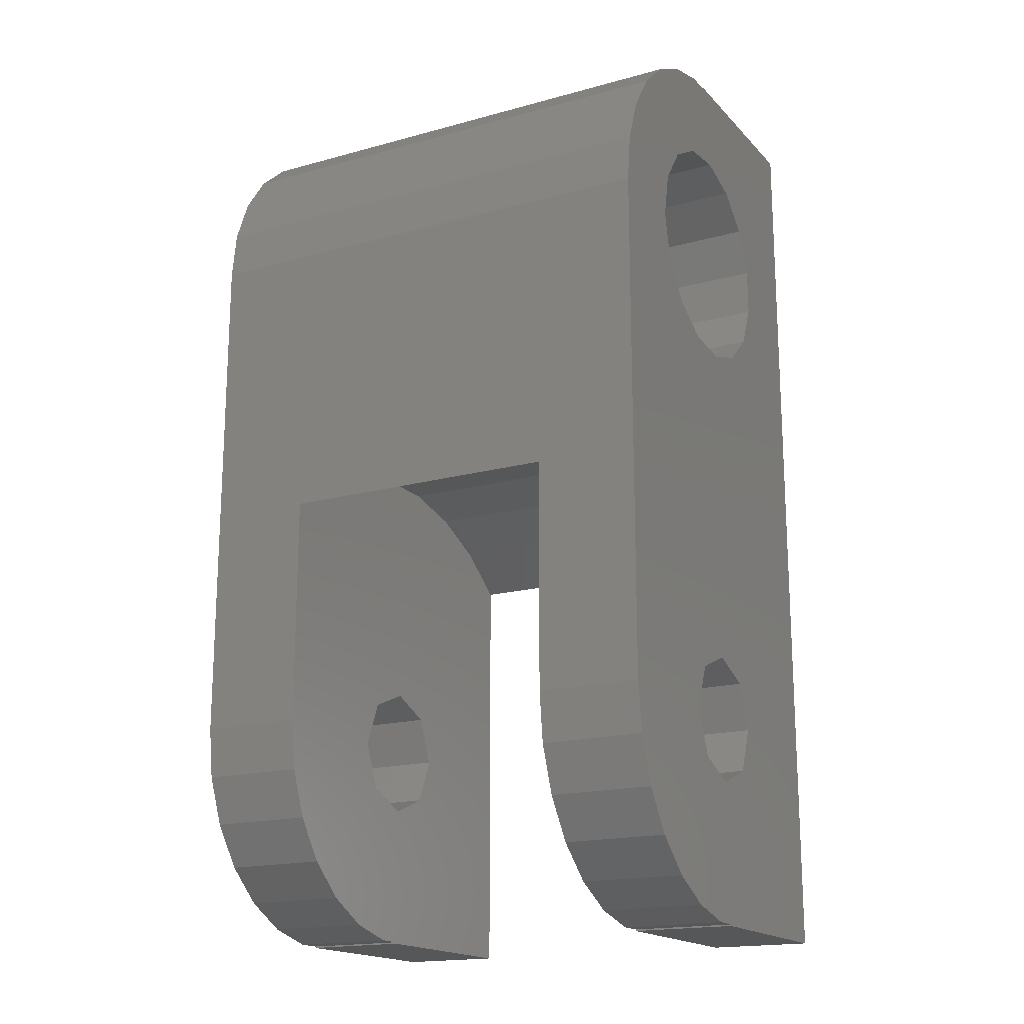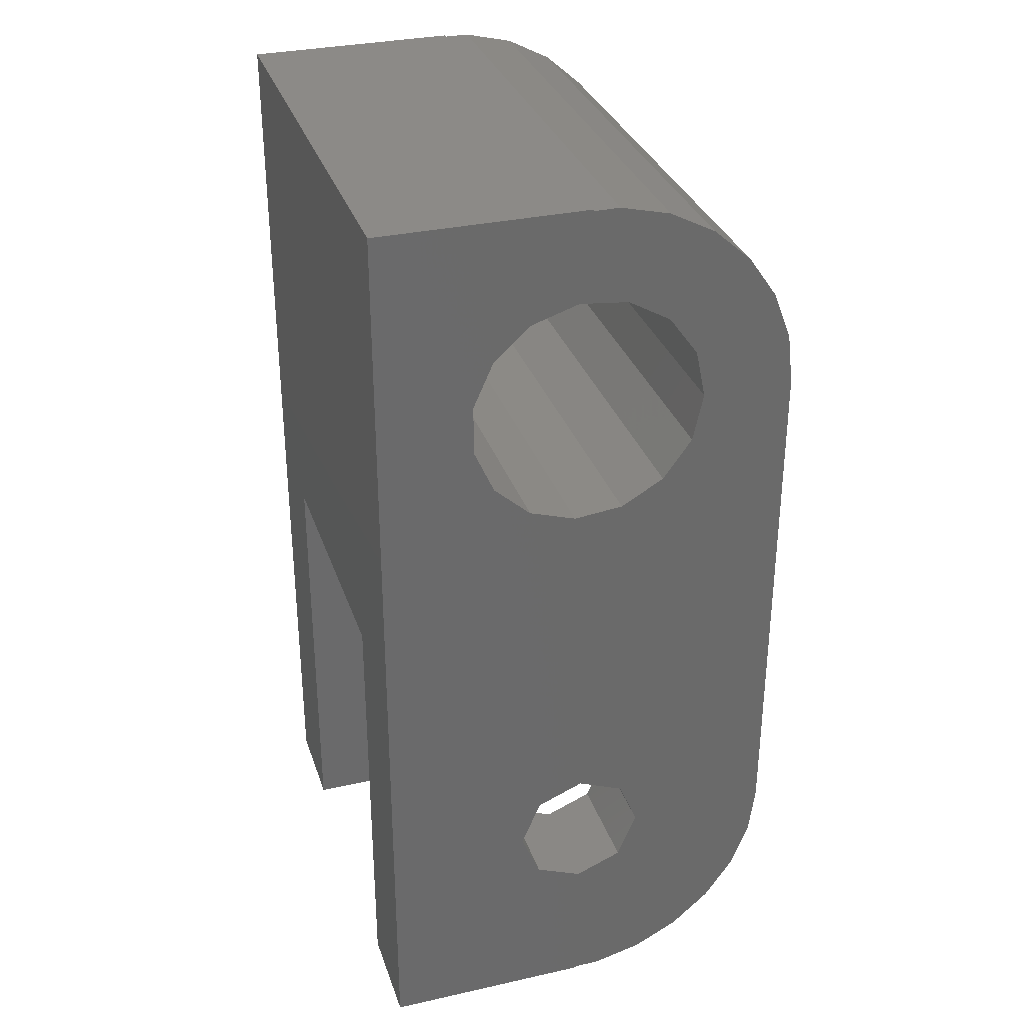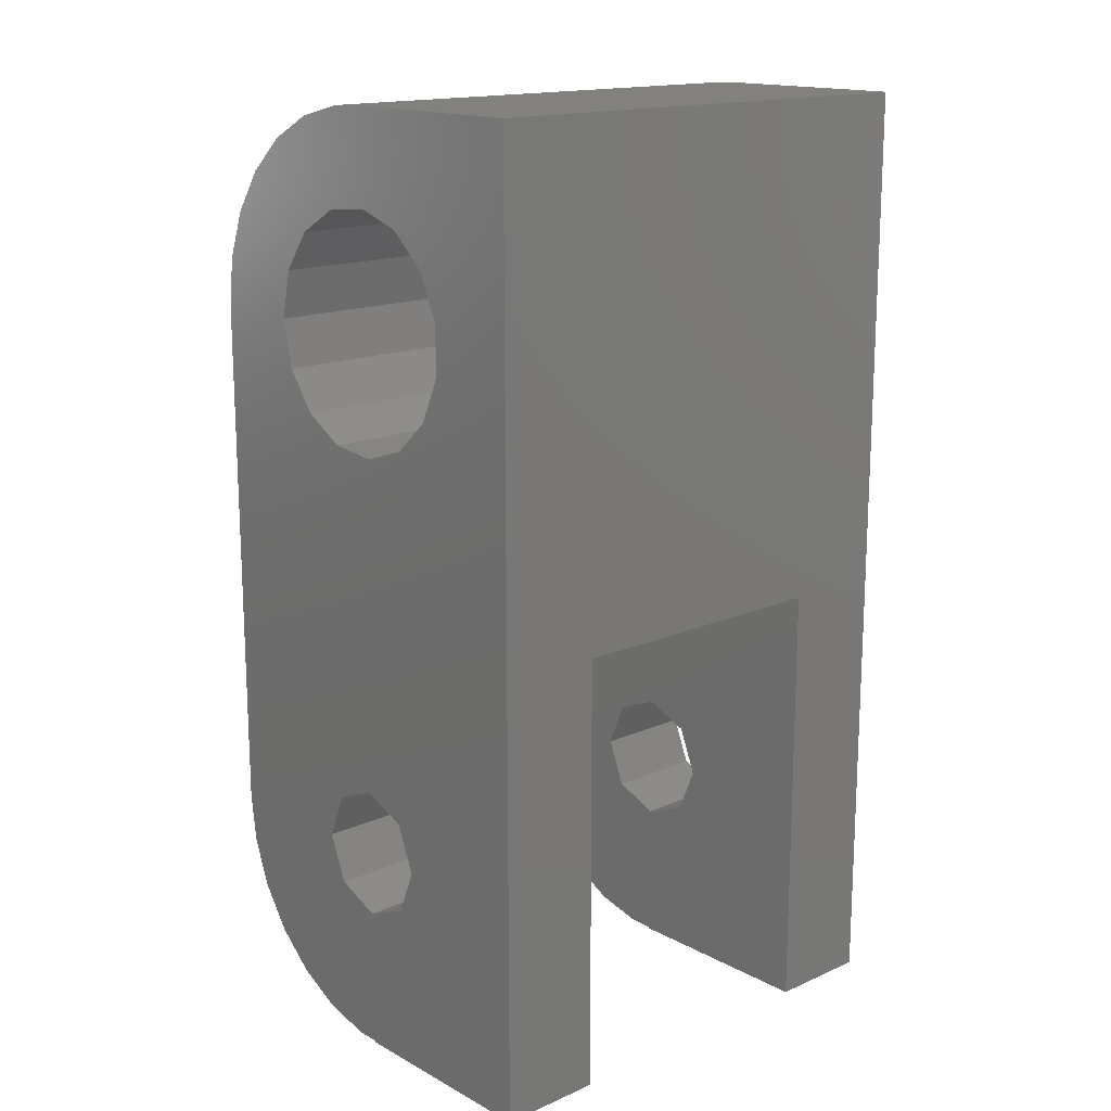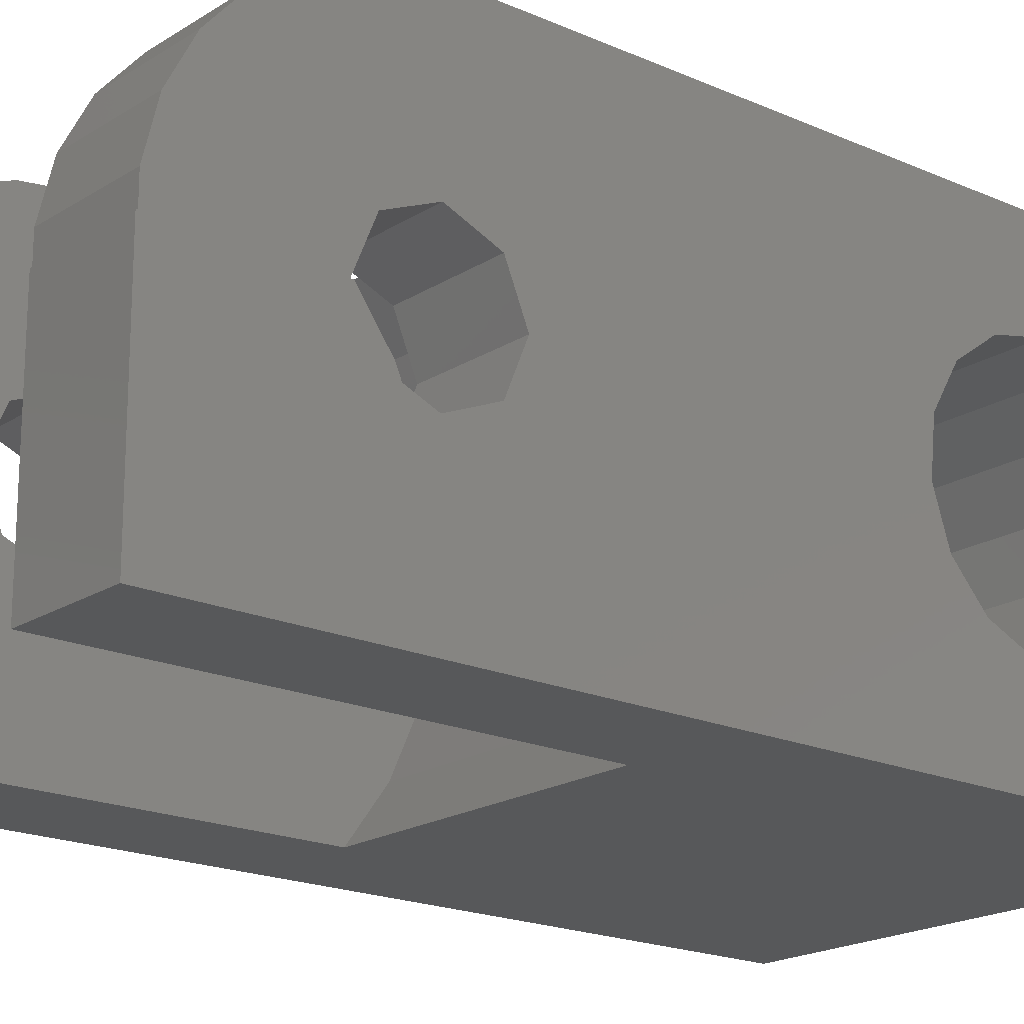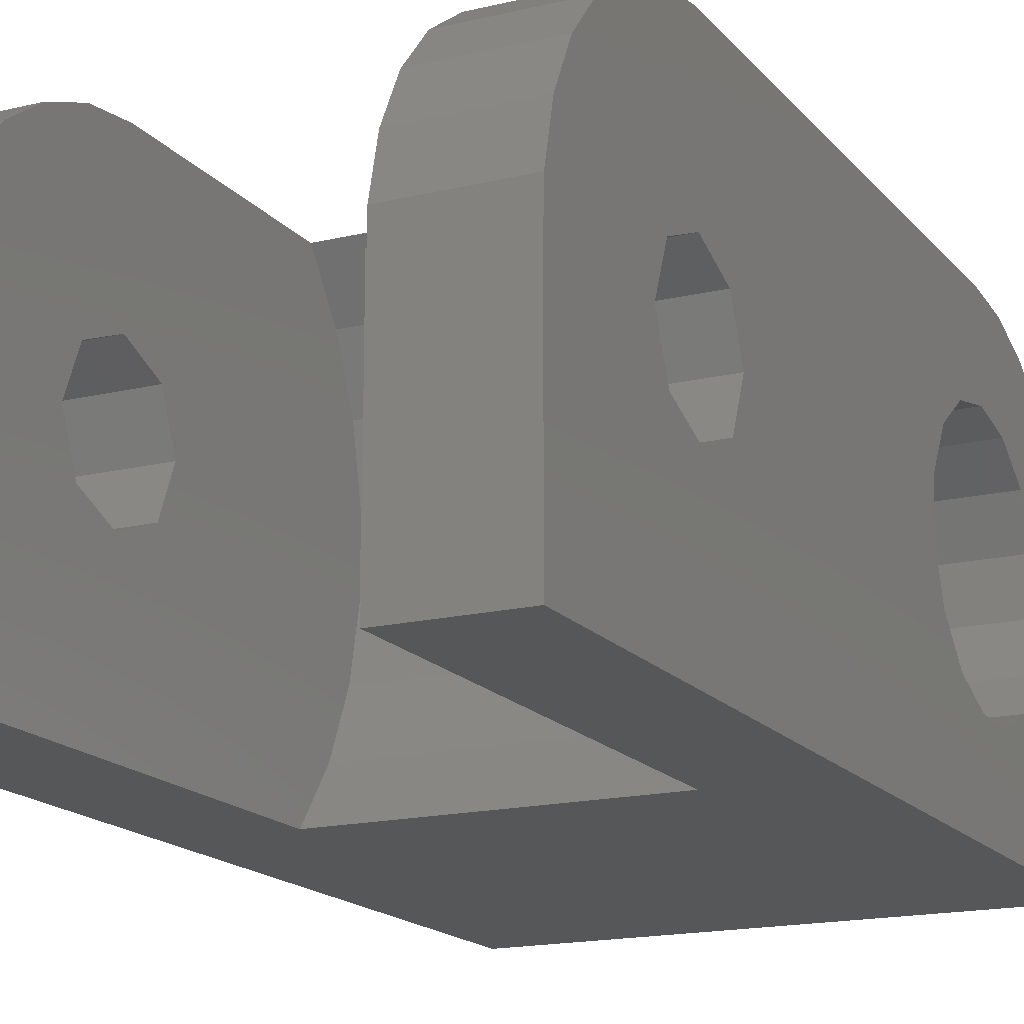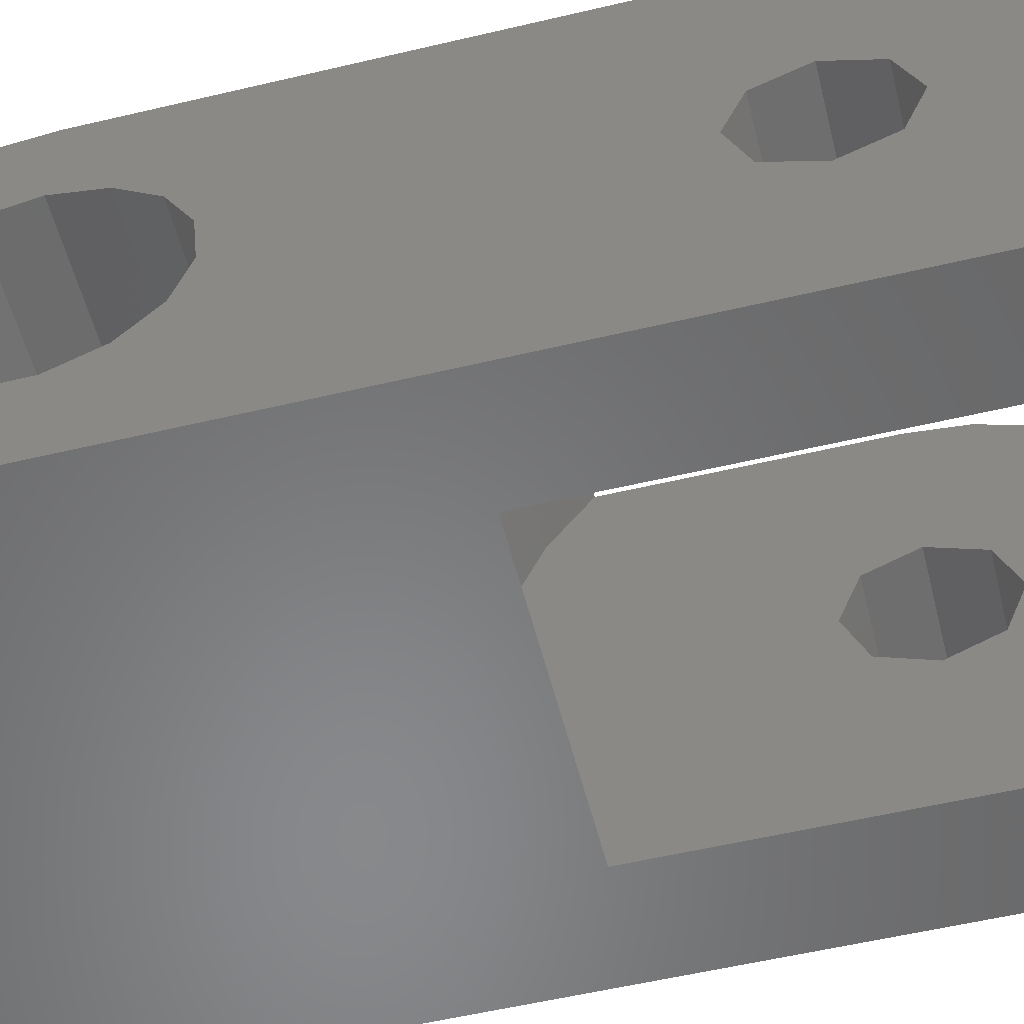
<metadata>
{"format":"stl","ext":"stl","renderer":"f3d","projection":"perspective","resolution":1024,"background":"white","views":[{"elev":-17.7,"azim":28.5,"up":"+Y"},{"elev":32.3,"azim":-107.3,"up":"+Y"},{"elev":16.0,"azim":137.8,"up":"+Y"},{"elev":-19.1,"azim":49.9,"up":"+Z"},{"elev":-16.8,"azim":26.1,"up":"+Z"},{"elev":-55.0,"azim":-75.9,"up":"+Z"}]}
</metadata>
<code>
# stl→obj: 134 verts, 284 faces
v -427.6 164.3 22.11
v -423.6 145.2 22.11
v -427.6 128.3 22.11
v -408.6 164.3 22.11
v -412.6 145.2 22.11
v -412.6 128.3 22.11
v -408.6 128.3 22.11
v -423.6 128.3 22.11
v -408.6 128.3 30.11
v -412.6 128.3 30.11
v -408.6 133.8 30.11
v -408.6 134.4 37.88
v -408.6 132.6 37.2
v -408.6 134.5 31.88
v -408.6 136.3 38.11
v -408.6 136.3 32.61
v -408.6 138.1 31.88
v -408.6 156.3 38.11
v -408.6 138.8 30.11
v -408.6 152.9 33.12
v -408.6 152 31.5
v -408.6 151.8 29.64
v -408.6 154.5 34.22
v -408.6 156.3 34.61
v -408.6 158.1 34.22
v -408.6 158.2 37.88
v -408.6 159.6 33.12
v -408.6 160 37.2
v -408.6 160.6 31.5
v -408.6 161.6 36.1
v -408.6 160.8 29.64
v -408.6 136.3 27.61
v -408.6 134.5 28.34
v -408.6 128.3 31.08
v -408.6 128.8 32.95
v -408.6 129.7 34.66
v -408.6 131 36.1
v -408.6 138.1 28.34
v -408.6 155.4 25.71
v -408.6 153.6 26.47
v -408.6 152.4 27.86
v -408.6 157.2 25.71
v -408.6 158.9 26.47
v -408.6 160.2 27.86
v -408.6 162.9 34.66
v -408.6 163.8 32.95
v -408.6 164.2 30.11
v -408.6 164.3 30.11
v -408.6 164.2 31.08
v -427.6 164.3 30.11
v -427.6 128.8 32.95
v -427.6 128.3 30.11
v -427.6 128.3 31.08
v -427.6 134.4 37.88
v -427.6 133.8 30.11
v -427.6 132.6 37.2
v -427.6 134.5 31.88
v -427.6 136.3 38.11
v -427.6 136.3 32.61
v -427.6 156.3 38.11
v -427.6 138.1 31.88
v -427.6 138.8 30.11
v -427.6 152.9 33.12
v -427.6 152 31.5
v -427.6 151.8 29.64
v -427.6 154.5 34.22
v -427.6 156.3 34.61
v -427.6 158.2 37.88
v -427.6 158.1 34.22
v -427.6 159.6 33.12
v -427.6 160 37.2
v -427.6 160.6 31.5
v -427.6 161.6 36.1
v -427.6 160.8 29.64
v -427.6 136.3 27.61
v -427.6 134.5 28.34
v -427.6 129.7 34.66
v -427.6 131 36.1
v -427.6 138.1 28.34
v -427.6 155.4 25.71
v -427.6 153.6 26.47
v -427.6 152.4 27.86
v -427.6 157.2 25.71
v -427.6 158.9 26.47
v -427.6 160.2 27.86
v -427.6 162.9 34.66
v -427.6 163.8 32.95
v -427.6 164.2 30.11
v -427.6 164.2 31.08
v -423.6 128.3 30.11
v -423.6 128.3 31.08
v -423.6 134.5 28.34
v -423.6 128.8 32.95
v -423.6 129.7 34.66
v -423.6 131 36.1
v -423.6 133.8 30.11
v -423.6 132.6 37.2
v -423.6 136.3 27.61
v -423.6 138.1 28.34
v -423.6 138.8 30.11
v -423.6 134.4 37.88
v -423.6 134.5 31.88
v -423.6 136.3 38.11
v -423.6 136.3 32.61
v -423.6 138.1 31.88
v -423.6 145.2 38.11
v -423.6 146.7 24.11
v -423.6 146.7 36.11
v -423.6 147.7 26.4
v -423.6 147.7 33.82
v -423.6 148.2 28.86
v -423.6 148.2 31.37
v -412.6 146.7 24.11
v -412.6 128.8 32.95
v -412.6 128.3 31.08
v -412.6 134.4 37.88
v -412.6 133.8 30.11
v -412.6 132.6 37.2
v -412.6 134.5 31.88
v -412.6 136.3 38.11
v -412.6 136.3 32.61
v -412.6 145.2 38.11
v -412.6 138.1 31.88
v -412.6 138.8 30.11
v -412.6 134.5 28.34
v -412.6 129.7 34.66
v -412.6 131 36.1
v -412.6 136.3 27.61
v -412.6 138.1 28.34
v -412.6 146.7 36.11
v -412.6 147.7 33.82
v -412.6 147.7 26.4
v -412.6 148.2 31.37
v -412.6 148.2 28.86
f 1 2 3
f 2 1 4
f 2 4 5
f 5 4 6
f 6 4 7
f 8 3 2
f 9 6 7
f 6 9 10
f 11 12 13
f 12 11 14
f 12 14 15
f 15 14 16
f 15 16 17
f 15 17 18
f 18 17 19
f 18 19 20
f 20 19 21
f 21 19 22
f 18 20 23
f 18 23 24
f 18 24 25
f 18 25 26
f 26 25 27
f 26 27 28
f 28 27 29
f 28 29 30
f 30 29 31
f 7 32 9
f 32 7 4
f 9 32 9
f 9 32 33
f 9 33 34
f 34 33 35
f 35 33 36
f 36 33 37
f 37 33 11
f 37 11 13
f 32 4 38
f 38 4 19
f 19 4 39
f 19 39 40
f 19 40 41
f 19 41 22
f 39 4 42
f 42 4 43
f 43 4 44
f 44 4 31
f 31 4 30
f 30 4 45
f 45 4 46
f 46 4 47
f 47 4 48
f 49 46 47
f 1 48 4
f 48 1 50
f 51 52 53
f 54 55 56
f 55 54 57
f 57 54 58
f 57 58 59
f 59 58 60
f 59 60 61
f 61 60 62
f 62 60 63
f 62 63 64
f 62 64 65
f 63 60 66
f 66 60 67
f 67 60 68
f 67 68 69
f 69 68 70
f 70 68 71
f 70 71 72
f 72 71 73
f 72 73 74
f 52 3 52
f 3 52 75
f 3 75 1
f 75 52 76
f 76 52 51
f 76 51 77
f 76 77 78
f 76 78 55
f 55 78 56
f 1 75 79
f 1 79 62
f 1 62 80
f 80 62 81
f 81 62 82
f 82 62 65
f 1 80 83
f 1 83 84
f 1 84 85
f 1 85 74
f 1 74 73
f 1 73 86
f 1 86 87
f 1 87 88
f 88 87 89
f 1 88 50
f 90 3 8
f 3 90 52
f 2 90 8
f 90 2 90
f 90 2 91
f 91 2 92
f 91 92 93
f 93 92 94
f 94 92 95
f 95 92 96
f 95 96 97
f 92 2 98
f 98 2 99
f 99 2 100
f 96 101 97
f 101 96 102
f 101 102 103
f 103 102 104
f 103 104 105
f 103 105 106
f 106 105 100
f 106 100 2
f 106 2 107
f 106 107 108
f 108 107 109
f 108 109 110
f 110 109 111
f 110 111 112
f 113 2 5
f 2 113 107
f 114 10 115
f 116 117 118
f 117 116 119
f 119 116 120
f 119 120 121
f 121 120 122
f 121 122 123
f 123 122 124
f 10 6 10
f 6 10 5
f 5 10 125
f 125 10 114
f 125 114 126
f 125 126 127
f 125 127 117
f 117 127 118
f 5 125 128
f 5 128 129
f 5 129 124
f 5 124 122
f 5 122 130
f 5 130 113
f 113 130 131
f 113 131 132
f 132 131 133
f 132 133 134
f 9 10 10
f 10 9 9
f 34 10 9
f 10 34 115
f 35 115 34
f 115 35 114
f 36 114 35
f 114 36 126
f 37 126 36
f 126 37 127
f 37 118 127
f 118 37 13
f 13 116 118
f 116 13 12
f 12 120 116
f 120 12 15
f 15 122 120
f 103 60 58
f 60 103 106
f 60 106 18
f 18 106 122
f 18 122 15
f 18 68 60
f 68 18 26
f 26 71 68
f 71 26 28
f 28 73 71
f 73 28 30
f 73 45 86
f 45 73 30
f 86 46 87
f 46 86 45
f 87 49 89
f 49 87 46
f 89 47 88
f 47 89 49
f 47 50 88
f 50 47 48
f 42 84 83
f 84 42 43
f 39 83 80
f 83 39 42
f 44 84 43
f 84 44 85
f 31 85 44
f 85 31 74
f 29 74 31
f 74 29 72
f 27 72 29
f 72 27 70
f 27 69 70
f 69 27 25
f 25 67 69
f 67 25 24
f 24 66 67
f 66 24 23
f 23 63 66
f 63 23 20
f 63 21 64
f 21 63 20
f 64 22 65
f 22 64 21
f 65 41 82
f 41 65 22
f 82 40 81
f 40 82 41
f 40 80 81
f 80 40 39
f 32 129 128
f 129 32 38
f 33 128 125
f 128 33 32
f 19 129 38
f 129 19 124
f 17 124 19
f 124 17 123
f 17 121 123
f 121 17 16
f 16 119 121
f 119 16 14
f 119 11 117
f 11 119 14
f 117 33 125
f 33 117 11
f 101 58 54
f 58 101 103
f 97 54 56
f 54 97 101
f 95 56 78
f 56 95 97
f 95 77 94
f 77 95 78
f 94 51 93
f 51 94 77
f 93 53 91
f 53 93 51
f 91 52 90
f 52 91 53
f 90 52 52
f 52 90 90
f 55 92 76
f 92 55 96
f 92 75 76
f 75 92 98
f 57 96 55
f 96 57 102
f 104 57 59
f 57 104 102
f 105 59 61
f 59 105 104
f 105 62 100
f 62 105 61
f 100 79 99
f 79 100 62
f 98 79 75
f 79 98 99
f 122 108 130
f 108 122 106
f 130 110 131
f 110 130 108
f 131 112 133
f 112 131 110
f 133 111 134
f 111 133 112
f 134 109 132
f 109 134 111
f 132 107 113
f 107 132 109

</code>
